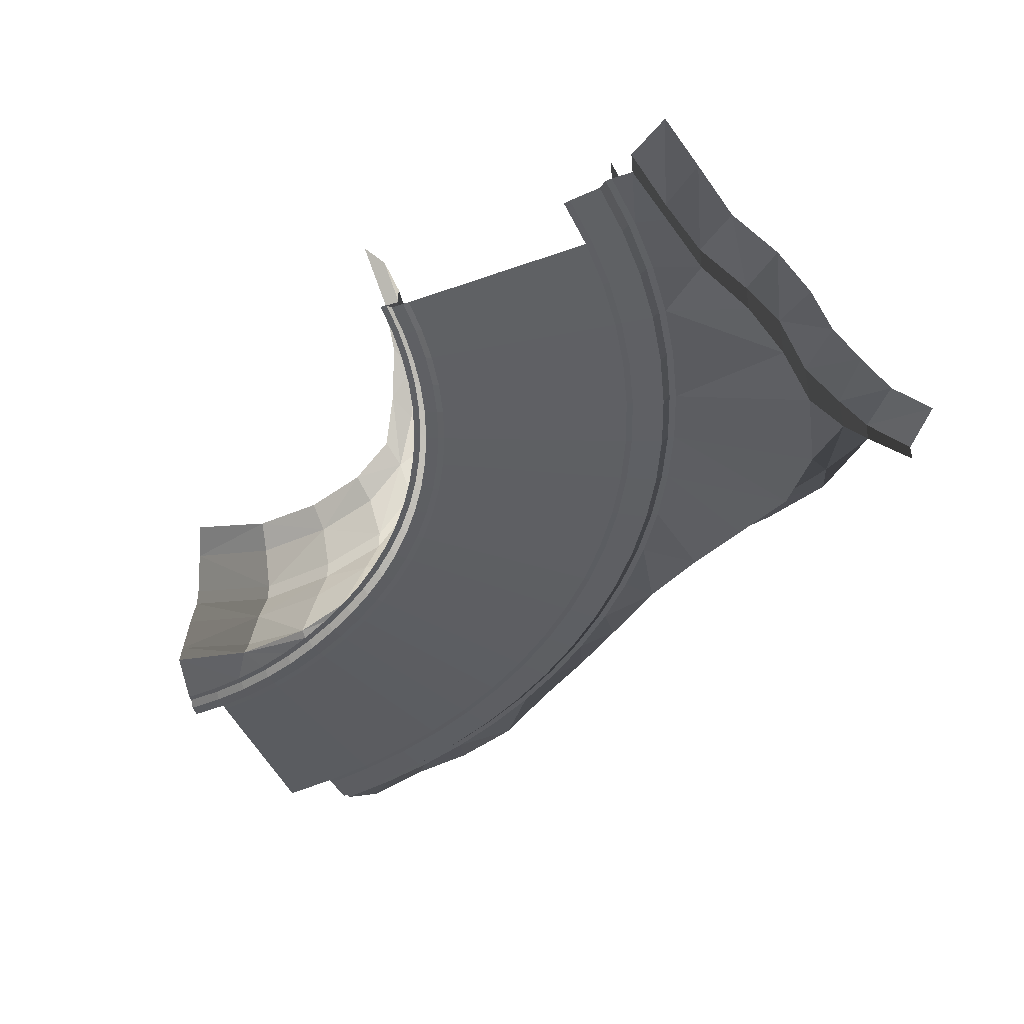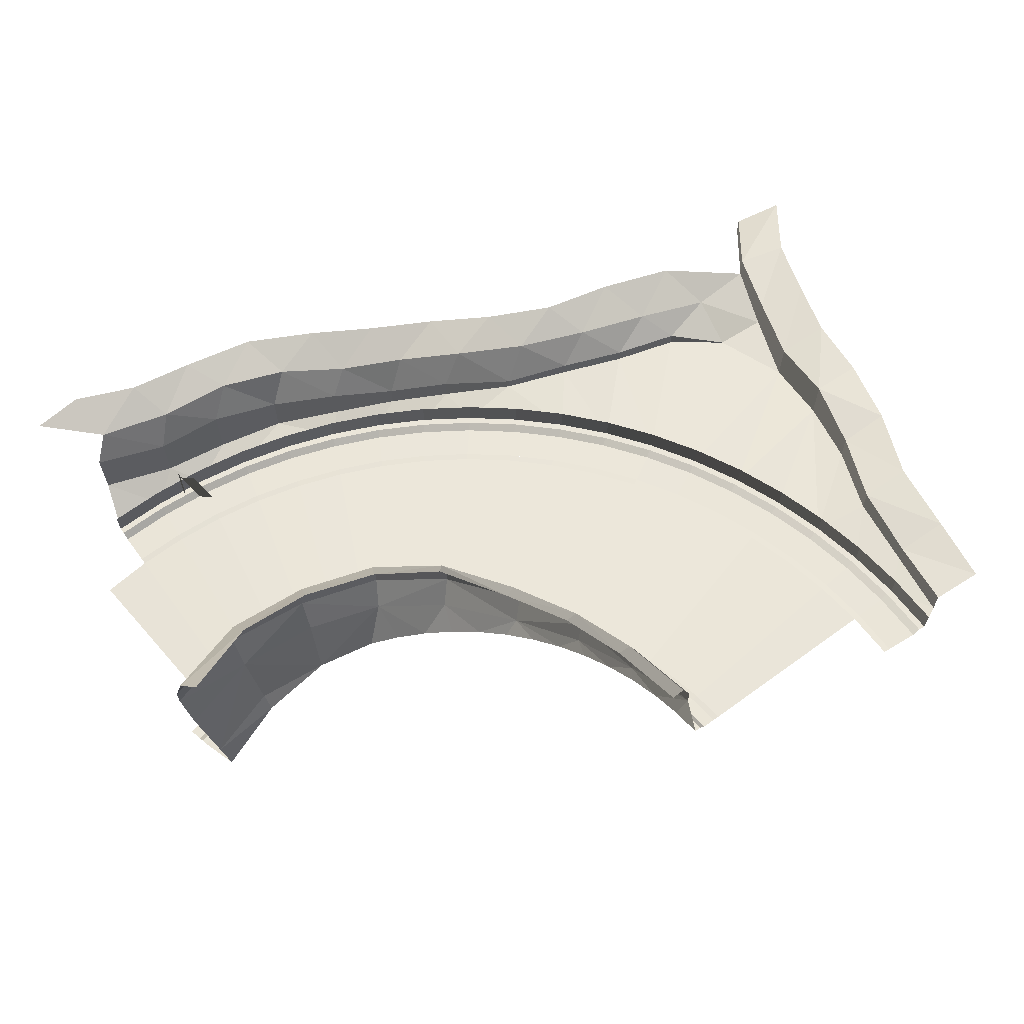
<metadata>
{"format":"obj","ext":"obj","renderer":"f3d","projection":"perspective","resolution":1024,"background":"white","views":[{"elev":-41.7,"azim":33.7,"up":"+Y"},{"elev":63.2,"azim":-26.4,"up":"+Y"}]}
</metadata>
<code>
o O157E0
v -19.83 129.3 -510.2
v -20.83 129.2 -510.1
v -21.85 128.2 -517.8
v -20.87 128.3 -518
v -23.55 127.2 -525.5
v -22.59 127.3 -525.8
v -25.91 126.2 -533
v -24.98 126.3 -533.3
v -28.92 125.2 -540.3
v -28.01 125.3 -540.7
v -32.55 124.2 -547.2
v -31.68 124.3 -547.7
v -36.76 123.2 -553.8
v -35.94 123.3 -554.4
v -41.54 122.2 -560.1
v -40.78 122.3 -560.7
v -46.85 121.2 -565.9
v -46.14 121.3 -566.6
v -52.64 120.2 -571.2
v -51.99 120.3 -571.9
v -58.87 119.2 -575.9
v -58.29 119.3 -576.8
v -65.49 118.2 -580.2
v -64.99 118.3 -581
v -72.45 117.2 -583.8
v -72.03 117.3 -584.7
v -79.7 116.2 -586.8
v -79.36 116.3 -587.7
v -87.19 115.2 -589.2
v -86.94 115.3 -590.1
v -94.86 114.2 -590.9
v -94.69 114.3 -591.8
v -102.6 113.2 -591.9
v -102.6 113.3 -592.9
v -110.5 112.2 -592.2
v -110.5 112.3 -593.2
v -118.3 111.2 -591.9
v -118.4 111.3 -592.9
v -126.1 110.2 -590.9
v -126.3 110.3 -591.8
v -125.8 108.6 -559.2
v -126 108.5 -560.2
v -120.9 109.5 -561.3
v -120.7 109.5 -560.3
v -115.7 110.5 -562
v -115.6 110.6 -561
v -110.5 111.7 -562.2
v -110.5 111.8 -561.2
v -105.3 112.9 -562
v -105.3 113 -561
v -100.1 114.1 -561.3
v -100.2 114.2 -560.3
v -94.96 115.2 -560.2
v -95.22 115.3 -559.2
v -89.97 116.2 -558.6
v -90.31 116.3 -557.7
v -85.13 117.2 -556.6
v -85.55 117.3 -555.7
v -80.49 118.2 -554.2
v -80.99 118.3 -553.3
v -76.07 119.2 -551.4
v -76.65 119.3 -550.6
v -71.92 120.2 -548.2
v -72.56 120.3 -547.4
v -68.06 121.2 -544.6
v -68.77 121.3 -543.9
v -64.52 122.2 -540.8
v -65.29 122.3 -540.1
v -61.34 123.2 -536.6
v -62.16 123.3 -536.1
v -58.53 124.2 -532.2
v -59.39 124.3 -531.7
v -56.11 125.2 -527.6
v -57.02 125.3 -527.2
v -54.11 126.2 -522.7
v -55.05 126.3 -522.4
v -52.53 127.3 -517.8
v -53.5 127.4 -517.5
v -51.4 128.4 -512.6
v -52.38 128.5 -512.5
v -52.38 128.5 -512.5
v -54.35 128.5 -512.1
v -55.43 127.4 -517
v -53.5 127.4 -517.5
v -56.92 126.3 -521.7
v -58.83 125.3 -526.3
v -61.12 124.3 -530.7
v -63.8 123.3 -534.9
v -66.82 122.3 -538.9
v -65.29 122.3 -540.1
v -70.18 121.3 -542.5
v -73.85 120.3 -545.9
v -77.79 119.3 -548.9
v -81.99 118.3 -551.6
v -86.4 117.3 -553.9
v -90.99 116.3 -555.8
v -95.73 115.3 -557.3
v -100.6 114.2 -558.4
v -105.5 113 -559
v -110.5 111.8 -559.2
v -115.5 110.6 -559
v -120.4 109.5 -558.4
v -125.2 108.6 -557.3
v -130 107.8 -555.8
v -130.7 107.8 -557.7
v -14.85 129.3 -510.6
v -15.95 128.3 -518.9
v -17.76 127.3 -527.1
v -20.28 126.3 -535.1
v -23.48 125.3 -542.8
v -27.35 124.3 -550.2
v -31.85 123.3 -557.3
v -36.95 122.3 -563.9
v -42.6 121.3 -570.1
v -51.99 120.3 -571.9
v -48.78 120.3 -575.8
v -55.42 119.3 -580.9
v -62.49 118.3 -585.4
v -69.92 117.3 -589.2
v -77.65 116.3 -592.4
v -85.64 115.3 -595
v -93.82 114.3 -596.8
v -102.1 113.3 -597.9
v -110.5 112.3 -598.2
v -118.9 111.3 -597.9
v -127.2 110.3 -596.8
v -12.8 134.3 -510.8
v -12.8 130.3 -510.8
v -13.91 129.3 -519.2
v -13.91 133.3 -519.2
v -15.76 128.3 -527.6
v -15.76 132.3 -527.6
v -18.34 127.3 -535.8
v -18.34 131.3 -535.8
v -21.61 126.3 -543.7
v -21.61 130.3 -543.7
v -25.56 125.3 -551.3
v -25.56 129.3 -551.3
v -30.16 124.3 -558.5
v -30.16 128.3 -558.5
v -35.37 123.3 -565.3
v -35.37 127.3 -565.3
v -41.15 122.3 -571.6
v -41.15 126.3 -571.6
v -47.45 121.3 -577.3
v -47.45 125.3 -577.3
v -54.24 120.3 -582.5
v -54.24 124.3 -582.5
v -61.45 119.3 -587.1
v -61.45 123.3 -587.1
v -69.04 118.3 -591.1
v -69.04 122.3 -591.1
v -76.95 117.3 -594.4
v -76.95 121.3 -594.4
v -85.11 116.3 -596.9
v -85.11 120.3 -596.9
v -93.46 115.3 -598.8
v -93.46 119.3 -598.8
v -101.9 114.3 -599.9
v -101.9 118.3 -599.9
v -110.5 113.3 -600.3
v -110.5 117.3 -600.3
v -119 112.3 -599.9
v -119 116.3 -599.9
v -127.5 111.3 -598.8
v -127.5 115.3 -598.8
v -112.3 115.9 -596.1
v -114 119.4 -599.2
v -112.3 122.9 -596.1
v -110.5 119.4 -593.1
v -114.3 120.2 -599.8
v -114.3 113.8 -599.8
v -114.1 113.8 -599.5
v -114.1 120.2 -599.5
v -114.3 112.9 -599.8
v -114.1 112.9 -599.4
v -114.1 119.6 -599.5
v -114 119.6 -599.2
v -114 119.1 -599.2
v -114.1 119.1 -599.5
v -113.6 119.6 -598.6
v -113.6 119.1 -598.6
v -110.5 111.9 -573.6
v -116.9 110.9 -575.6
v -117 110.9 -576.1
v -110.5 111.9 -574.1
v -123.6 109.9 -576.6
v -123.7 109.9 -577.1
v -130.5 109 -577.1
v -130.7 109 -577.6
v -92.89 115.3 -567.9
v -97.93 114.2 -573.4
v -97.82 114.2 -574.1
v -92.73 115.3 -568.5
v -88.1 116.3 -563.7
v -88.29 116.3 -563.2
v -83.66 117.3 -559.7
v -83.9 117.3 -559.2
v -79.28 118.3 -556.3
v -79.55 118.3 -555.8
v -74.79 119.3 -553.2
v -75.08 119.3 -552.8
v -70.11 120.3 -550.3
v -70.44 120.3 -549.9
v -55.21 123.3 -540.9
v -58.54 122.3 -545.8
v -58.16 122.3 -546.1
v -54.81 123.3 -541.2
v -62.44 121.3 -550.3
v -62.07 121.3 -550.6
v -66.83 120.3 -554.3
v -66.5 120.3 -554.6
v -71.66 119.3 -557.7
v -71.36 119.3 -558.1
v -76.69 118.3 -560.8
v -76.43 118.3 -561.2
v -59.32 123.3 -538
v -63.38 122.3 -541.7
v -62.94 122.3 -542.1
v -58.85 123.3 -538.4
v -55.15 124.3 -534.2
v -55.65 124.3 -533.9
v -51.88 125.3 -529.6
v -52.39 125.3 -529.3
v -48.98 126.3 -524.6
v -49.55 126.3 -524.4
v -46.78 127.3 -519.3
v -47.35 127.3 -519.1
v -40.56 126.3 -527.7
v -37.8 127.3 -521.7
v -38.29 127.3 -521.6
v -41.06 126.3 -527.5
v -35.72 128.4 -515.4
v -36.25 128.4 -515.3
v -110.5 112.2 -586.8
v -118 111.2 -588
v -118 111.2 -588.5
v -110.5 112.2 -587.3
v -103.2 113.2 -585
v -103.3 113.2 -584.4
v -96.49 114.3 -581.6
v -96.59 114.2 -581
v -90.42 115.3 -577.1
v -90.57 115.3 -576.6
v -103.6 113.2 -581.2
v -110.5 112.1 -583.8
v -110.5 112.1 -584.3
v -103.5 113.2 -581.8
v -117.8 111.1 -585.3
v -117.8 111.1 -585.8
v -125.1 110.1 -585
v -125.2 110.2 -585.5
v -117.3 110.5 -558.5
v -117.2 111 -558
v -118.4 110.7 -557.9
v -118.5 110.2 -558.4
v -97.61 115.1 -557.4
v -97.72 115.6 -557
v -98.92 115.4 -557.2
v -98.82 114.9 -557.7
v -79.5 119.2 -549.7
v -79.78 119.7 -549.3
v -80.81 119.5 -549.9
v -80.55 119 -550.4
v -65.13 123.2 -536.2
v -65.53 123.7 -535.9
v -66.28 123.5 -536.9
v -65.88 123 -537.2
v -56.23 127.3 -518.7
v -56.71 127.8 -518.5
v -57.08 127.5 -519.7
v -56.6 127 -519.9
v -36.76 123.2 -553.8
v -46.85 121.2 -565.9
v -72.45 117.2 -583.8
v -110.5 112.2 -592.2
v -133.8 109.2 -589.2
v -133.5 131.5 -613.4
v -125.7 133 -614.7
v -123.9 129.7 -607.7
v -115.6 133 -612.3
v -112.3 129.8 -606.5
v -105.3 133 -612.5
v -100.9 130.6 -607
v -93.67 133 -612.2
v -90.21 130.1 -605.3
v -82.5 133 -608.7
v -79.97 129.3 -601.5
v -72.51 133 -604.8
v -69.93 129.8 -598.3
v -62.22 133 -601.4
v -60.04 130.4 -594.5
v -52.33 133 -597.5
v -49 130.1 -590.9
v -41.57 133 -594.5
v -37.58 129.9 -588.7
v -30.36 133 -593.9
v -26.04 129.6 -587.1
v -18.66 133 -592.1
v -14.88 129.6 -584.9
v -6.708 133 -585.4
v -7.464 129.3 -576.6
v -14.13 125.8 -577.5
v -22.04 126.3 -582.6
v -31.98 125.3 -584.3
v -42.25 124.8 -586.5
v -52.59 123.3 -588.9
v -63.38 124 -593.2
v -72.76 123.1 -596.8
v -82.79 123.9 -599.9
v -93.3 123.5 -603.5
v -104.2 125.1 -604.4
v -114.8 123.7 -604.2
v -126.4 124.4 -605.9
v -126.4 115.6 -605.9
v -114.8 115.4 -604.2
v -104.2 115.5 -604.4
v -93.3 116.4 -603.5
v -82.79 118.2 -599.9
v -72.76 119.4 -596.8
v -63.38 120.4 -593.2
v -52.59 121.5 -588.9
v -42.25 122.6 -586.5
v -31.98 123 -584.3
v -22.04 124.1 -582.6
v -56.32 129.5 -511.8
v -56.01 134 -515.7
v -57.36 128.4 -516.5
v -58.8 127.3 -521
v -60.34 129 -526.6
v -60.64 126.3 -525.5
v -62.86 125.3 -529.7
v -65.63 127 -535.8
v -65.43 124.3 -533.8
v -68.36 123.3 -537.6
v -73.09 125 -544.5
v -71.6 122.3 -541.1
v -75.13 121.3 -544.4
v -78.94 120.3 -547.3
v -82.89 125 -552.7
v -82.99 119.3 -549.9
v -87.24 118.3 -552.1
v -93.27 125 -557.5
v -91.68 117.3 -553.9
v -96.25 116.3 -555.3
v -105.7 115 -556
v -100.9 115.2 -556.4
v -105.7 114 -557
v -116.6 113 -553.3
v -110.5 112.8 -557.2
v -115.3 111.6 -557
v -120 110.5 -556.4
v -126.7 112 -547.6
v -124.7 109.6 -555.3
v -129.3 108.8 -553.9
v -127.7 145 -549
v -129.8 141 -552.1
v -117 145 -554.8
v -118.2 141 -557.8
v -105.4 141 -559.1
v -105.7 145 -556
v -94.22 145 -554.4
v -93.27 141 -557.5
v -82.89 141 -552.7
v -84.31 145 -550.1
v -76.41 145 -541.3
v -74.04 141 -543.9
v -67.11 142 -534.7
v -69.95 146 -532.8
v -65.28 147 -523.7
v -62.21 143 -525.3
v -58.37 144 -514.5
v -61.45 148 -512.8
v -56.01 137 -515.7
v -59.98 136 -526.7
v -59.98 133 -526.7
v -64.98 132 -536.3
v -71.91 131 -545.6
v -81.47 131 -554.4
v -92.33 131 -559.6
v -105.4 131 -561.2
v -105.4 125 -559.1
v -118.2 125 -557.8
v -118.7 131 -560.2
v -130.7 131 -554
v -129.8 125 -552.1
v -127.7 116 -549
v -117 116 -554.8
v -64.98 135 -536.3
v -71.91 134 -545.6
v -81.47 134 -554.4
v -92.33 134 -559.6
v -105.4 134 -561.2
v -118.7 134 -560.2
v -130.7 134 -554
v -3.912 140 -512.3
v -10.2 136.1 -512.6
v -10.46 135.2 -523.1
v -4.164 140 -522.8
v -10.81 135.9 -534.5
v -4.523 140 -534.2
v -8.474 135.6 -545.5
v -2.182 140 -545.2
v -7.915 137 -556
v -1.623 140 -555.7
v -2.427 140 -565.2
v -8.719 135 -566.4
v -1.489 140 -574
v -7.503 135.2 -576.5
v -0.27 140 -583.3
v -6.563 136.4 -585.7
v 3.624 140 -591.8
v -2.449 135.7 -594.2
v -2.449 133 -594.2
v -8.719 127.7 -566.4
v -7.915 129.4 -556
v -8.474 130.7 -545.5
v -10.81 131.8 -534.5
v -10.46 131.7 -523.1
v -10.2 131.9 -512.6
v -126.4 115.6 -605.9
v -114.8 115.4 -604.2
v -93.46 115.3 -598.8
v -22.04 124.1 -582.6
v -13.91 129.3 -519.2
v -13.82 130.3 -510.7
v -14.93 129.3 -519.1
v -16.76 128.3 -527.3
v -19.31 127.3 -535.4
v -22.55 126.3 -543.2
v -23.48 125.3 -542.8
v -26.45 125.3 -550.7
v -31 124.3 -557.9
v -31.85 123.3 -557.3
v -36.16 123.3 -564.6
v -41.88 122.3 -570.8
v -48.78 120.3 -575.8
v -48.12 121.3 -576.6
v -54.83 120.3 -581.7
v -61.97 119.3 -586.3
v -69.48 118.3 -590.2
v -77.3 117.3 -593.4
v -85.37 116.3 -595.9
v -85.64 115.3 -594.9
v -93.64 115.3 -597.8
v -102 114.3 -598.9
v -110.5 113.3 -599.3
v -118.9 112.3 -598.9
v -127.3 111.3 -597.8
v -55.34 129.5 -511.9
v -56.4 128.4 -516.7
v -57.86 127.3 -521.4
v -59.73 126.3 -525.9
v -58.83 125.3 -526.3
v -60.64 126.3 -525.5
v -61.99 125.3 -530.2
v -64.61 124.3 -534.3
v -63.8 123.3 -534.9
v -67.59 123.3 -538.2
v -66.82 122.3 -538.9
v -70.89 122.3 -541.8
v -74.49 121.3 -545.1
v -78.37 120.3 -548.1
v -82.49 119.3 -550.7
v -86.82 118.3 -553
v -91.33 117.3 -554.8
v -95.99 116.3 -556.3
v -100.9 115.2 -556.4
v -100.8 115.2 -557.4
v -105.6 114 -558
v -110.5 112.8 -558.2
v -115.4 111.6 -558
v -120.2 110.5 -557.4
v -125 109.6 -556.3
v -129.6 108.8 -554.8
g group000157E0
f 1 2 3 4
f 4 3 5 6
f 6 5 7 8
f 8 7 9 10
f 10 9 11 12
f 12 11 13 14
f 14 13 15 16
f 16 15 17 18
f 18 17 19 20
f 20 19 21 22
f 22 21 23 24
f 24 23 25 26
f 26 25 27 28
f 28 27 29 30
f 30 29 31 32
f 32 31 33 34
f 34 33 35 36
f 36 35 37 38
f 38 37 39 40
f 41 42 43 44
f 44 43 45 46
f 46 45 47 48
f 48 47 49 50
f 50 49 51 52
f 52 51 53 54
f 54 53 55 56
f 56 55 57 58
f 58 57 59 60
f 60 59 61 62
f 62 61 63 64
f 64 63 65 66
f 66 65 67 68
f 68 67 69 70
f 70 69 71 72
f 72 71 73 74
f 74 73 75 76
f 76 75 77 78
f 78 77 79 80
f 81 82 83 84
f 84 83 85 76
f 76 85 86 74
f 74 86 87 72
f 72 87 88 70
f 70 88 89 90
f 90 89 91 66
f 66 91 92 64
f 64 92 93 62
f 62 93 94 60
f 60 94 95 58
f 58 95 96 56
f 56 96 97 54
f 54 97 98 52
f 52 98 99 50
f 50 99 100 48
f 48 100 101 46
f 46 101 102 44
f 44 102 103 41
f 41 103 104 105
f 106 1 4 107
f 107 4 6 108
f 108 6 8 109
f 109 8 10 110
f 110 10 12 111
f 111 12 14 112
f 112 14 16 113
f 113 16 18 114
f 114 18 115 116
f 116 115 22 117
f 117 22 24 118
f 118 24 26 119
f 119 26 28 120
f 120 28 30 121
f 121 30 32 122
f 122 32 34 123
f 123 34 36 124
f 124 36 38 125
f 125 38 40 126
f 127 128 129 130
f 130 129 131 132
f 132 131 133 134
f 134 133 135 136
f 136 135 137 138
f 138 137 139 140
f 140 139 141 142
f 142 141 143 144
f 144 143 145 146
f 146 145 147 148
f 148 147 149 150
f 150 149 151 152
f 152 151 153 154
f 154 153 155 156
f 156 155 157 158
f 158 157 159 160
f 160 159 161 162
f 162 161 163 164
f 164 163 165 166
f 167 168 169 170
f 170 169 168 167
f 171 172 173 174
f 173 172 175 176
f 175 172 173 176
f 173 172 171 174
f 177 178 179 180
f 179 178 181 182
f 181 178 179 182
f 179 178 177 180
f 183 184 185 186
f 185 184 187 188
f 188 187 189 190
f 191 192 193 194
f 191 194 195 196
f 196 195 197 198
f 198 197 199 200
f 200 199 201 202
f 202 201 203 204
f 205 206 207 208
f 207 206 209 210
f 210 209 211 212
f 212 211 213 214
f 214 213 215 216
f 217 218 219 220
f 217 220 221 222
f 222 221 223 224
f 224 223 225 226
f 226 225 227 228
f 229 230 231 232
f 231 230 233 234
f 235 236 237 238
f 235 238 239 240
f 240 239 241 242
f 242 241 243 244
f 245 246 247 248
f 247 246 249 250
f 250 249 251 252
f 253 254 255 256
f 257 258 259 260
f 261 262 263 264
f 265 266 267 268
f 269 270 271 272
f 253 254 255 256
f 257 258 259 260
f 261 262 263 264
f 265 266 267 268
f 269 270 271 272
f 3 79 77 5
f 5 77 75 7
f 7 75 73 9
f 9 73 71 11
f 11 71 69 273
f 273 69 67 15
f 15 67 65 274
f 274 65 63 19
f 19 63 61 21
f 21 61 59 23
f 23 59 57 275
f 275 57 55 27
f 27 55 53 29
f 29 53 51 31
f 31 51 49 33
f 33 49 47 276
f 276 47 45 37
f 37 45 43 39
f 39 43 42 277
f 278 279 280
f 280 279 281
f 280 281 282
f 282 281 283
f 282 283 284
f 284 283 285
f 284 285 286
f 286 285 287
f 286 287 288
f 288 287 289
f 288 289 290
f 290 289 291
f 290 291 292
f 292 291 293
f 292 293 294
f 294 293 295
f 294 295 296
f 296 295 297
f 296 297 298
f 298 297 299
f 298 299 300
f 300 299 301
f 300 301 302
f 300 302 303
f 300 303 304
f 300 304 298
f 298 304 305
f 298 305 296
f 296 305 306
f 296 306 294
f 294 306 307
f 294 307 292
f 292 307 308
f 292 308 290
f 290 308 309
f 290 309 288
f 288 309 310
f 288 310 286
f 286 310 311
f 286 311 284
f 284 311 312
f 284 312 282
f 282 312 313
f 282 313 280
f 280 313 314
f 315 314 313 316
f 316 313 312 317
f 317 312 311 318
f 318 311 310 319
f 319 310 309 320
f 320 309 308 321
f 321 308 307 322
f 322 307 306 323
f 323 306 305 324
f 324 305 304 325
f 325 304 303
f 326 327 328
f 328 327 329
f 329 327 330
f 329 330 331
f 331 330 332
f 332 330 333
f 332 333 334
f 334 333 335
f 335 333 336
f 335 336 337
f 337 336 338
f 338 336 339
f 339 336 340
f 339 340 341
f 341 340 342
f 342 340 343
f 342 343 344
f 344 343 345
f 345 343 346
f 345 346 347
f 347 346 348
f 348 346 349
f 348 349 350
f 350 349 351
f 351 349 352
f 352 349 353
f 352 353 354
f 354 353 355
f 356 357 358
f 358 357 359
f 358 359 360
f 358 360 361
f 361 360 362
f 362 360 363
f 362 363 364
f 362 364 365
f 365 364 366
f 366 364 367
f 366 367 368
f 366 368 369
f 369 368 370
f 370 368 371
f 370 371 372
f 370 372 373
f 327 374 375 376
f 327 376 330
f 330 376 377
f 330 377 333
f 333 377 336
f 336 377 378
f 336 378 379
f 336 379 340
f 340 379 343
f 343 379 380
f 343 380 381
f 343 381 382
f 343 382 346
f 346 382 383
f 383 382 381
f 383 381 384
f 383 384 385
f 383 385 386
f 383 386 387
f 383 387 388
f 383 388 346
f 346 388 349
f 349 388 387
f 349 387 353
f 374 372 375
f 375 372 371
f 375 371 368
f 375 368 389
f 375 389 377 376
f 377 389 390 378
f 390 389 368
f 390 368 367
f 390 367 364
f 390 364 391
f 390 391 379 378
f 379 391 392 380
f 392 391 364
f 392 364 363
f 392 363 360
f 392 360 393
f 392 393 381 380
f 381 393 394 384
f 394 393 360
f 394 360 359
f 394 359 357
f 394 357 395
f 394 395 385 384
f 396 397 398
f 396 398 399
f 399 398 400
f 399 400 401
f 401 400 402
f 401 402 403
f 403 402 404
f 403 404 405
f 405 404 406
f 406 404 407
f 406 407 408
f 408 407 409
f 408 409 410
f 410 409 411
f 410 411 412
f 412 411 413
f 413 411 301 414
f 301 411 409 302
f 302 409 407 415
f 415 407 404 416
f 416 404 402 417
f 417 402 400 418
f 418 400 398 419
f 419 398 397 420
f 300 301 302
f 300 302 303
f 300 303 304
f 304 303 325
f 304 325 324 305
f 305 324 323 306
f 306 323 322 307
f 307 322 321 308
f 308 321 320 309
f 309 320 319 310
f 310 319 318 311
f 311 318 317 312
f 312 317 316 313
f 313 316 315 314
f 397 420 419 398
f 398 419 418 400
f 400 418 417 402
f 402 417 416 404
f 404 416 415 407
f 407 415 302 409
f 409 302 301 411
f 165 421 163
f 163 421 422
f 163 422 161
f 161 422 317
f 161 317 159
f 159 317 318
f 159 318 423
f 423 318 155
f 155 318 319
f 155 319 153
f 153 319 320
f 153 320 151
f 151 320 321
f 151 321 149
f 149 321 322
f 149 322 147
f 147 322 145
f 145 322 323
f 145 323 143
f 143 323 324
f 143 324 141
f 141 324 424
f 141 424 139
f 139 424 303
f 420 128 425
f 420 425 419
f 419 425 131
f 419 131 418
f 418 131 133
f 418 133 417
f 417 133 416
f 416 133 135
f 416 135 137
f 416 137 415
f 415 137 139
f 415 139 303
f 415 303 302
f 426 106 107 427
f 426 427 129 128
f 129 427 428 131
f 428 427 107 108
f 428 108 109 429
f 428 429 133 131
f 133 429 430 135
f 430 429 109 431
f 430 431 111 432
f 430 432 137 135
f 137 432 433 139
f 433 432 111 434
f 433 434 113 435
f 433 435 141 139
f 141 435 436 143
f 436 435 113 114
f 436 114 437 438
f 436 438 145 143
f 145 438 439 147
f 439 438 437 117
f 439 117 118 440
f 439 440 149 147
f 149 440 441 151
f 441 440 118 119
f 441 119 120 442
f 441 442 153 151
f 153 442 443 155
f 443 442 120 444
f 443 444 122 445
f 443 445 157 155
f 157 445 446 159
f 446 445 122 123
f 446 123 124 447
f 446 447 161 159
f 161 447 448 163
f 448 447 124 125
f 448 125 126 449
f 448 449 165 163
f 82 450 451 83
f 451 450 326 328
f 451 328 329 452
f 451 452 85 83
f 85 452 453 454
f 453 452 329 455
f 453 455 332 456
f 453 456 87 454
f 87 456 457 458
f 457 456 332 334
f 457 334 335 459
f 457 459 460 458
f 460 459 461 91
f 461 459 335 337
f 461 337 338 462
f 461 462 92 91
f 92 462 463 93
f 463 462 338 339
f 463 339 341 464
f 463 464 94 93
f 94 464 465 95
f 465 464 341 342
f 465 342 344 466
f 465 466 96 95
f 96 466 467 97
f 467 466 344 345
f 467 345 468 469
f 467 469 98 97
f 98 469 470 99
f 470 469 468 348
f 470 348 350 471
f 470 471 100 99
f 100 471 472 101
f 472 471 350 351
f 472 351 352 473
f 472 473 102 101
f 102 473 474 103
f 474 473 352 354
f 474 354 355 475
f 474 475 104 103

</code>
